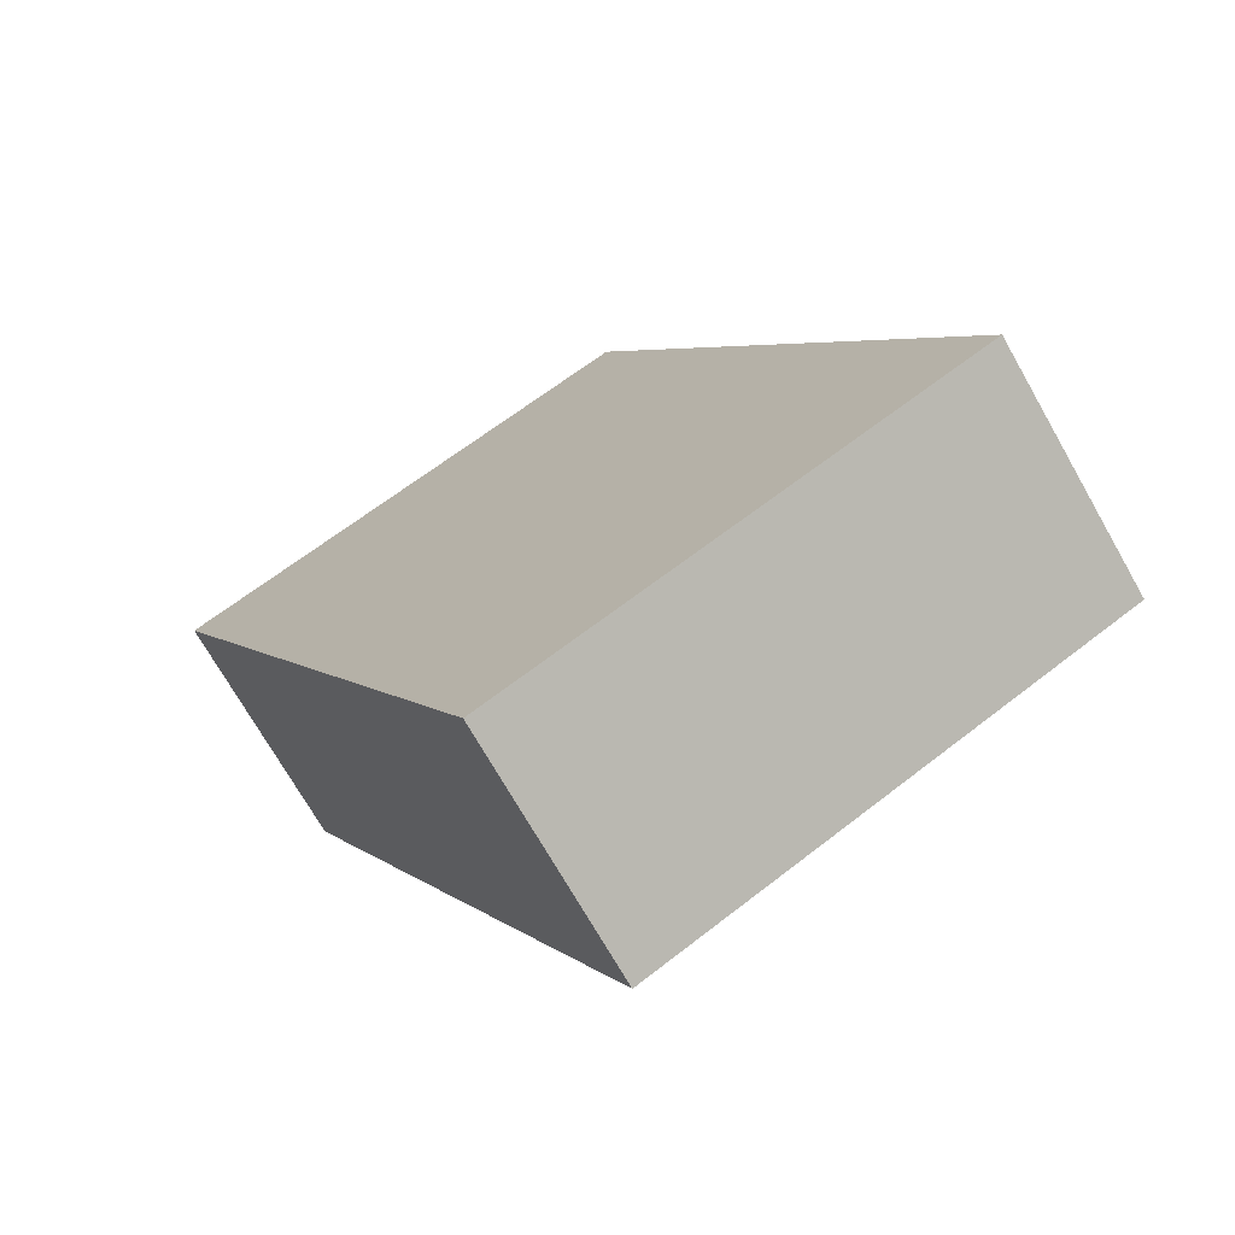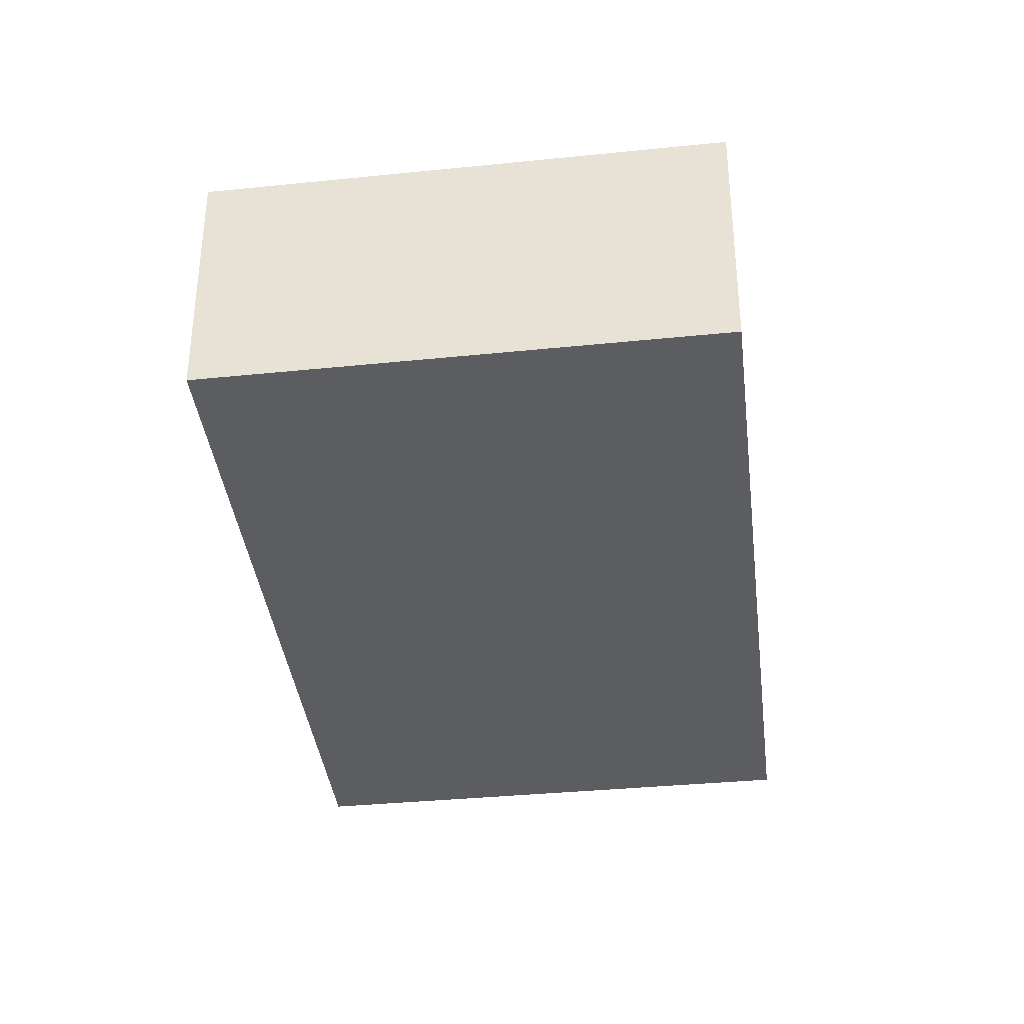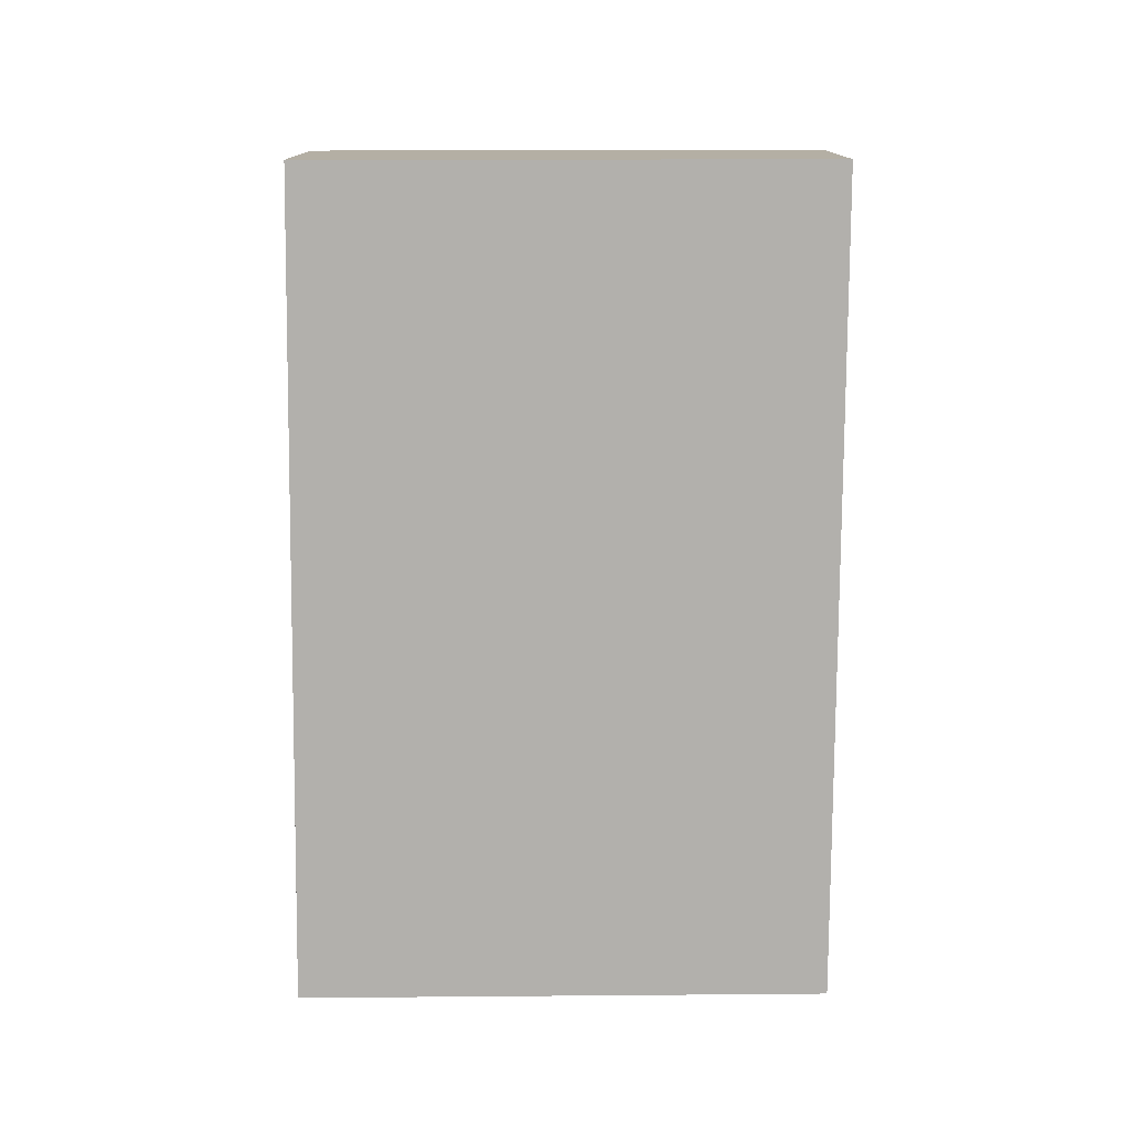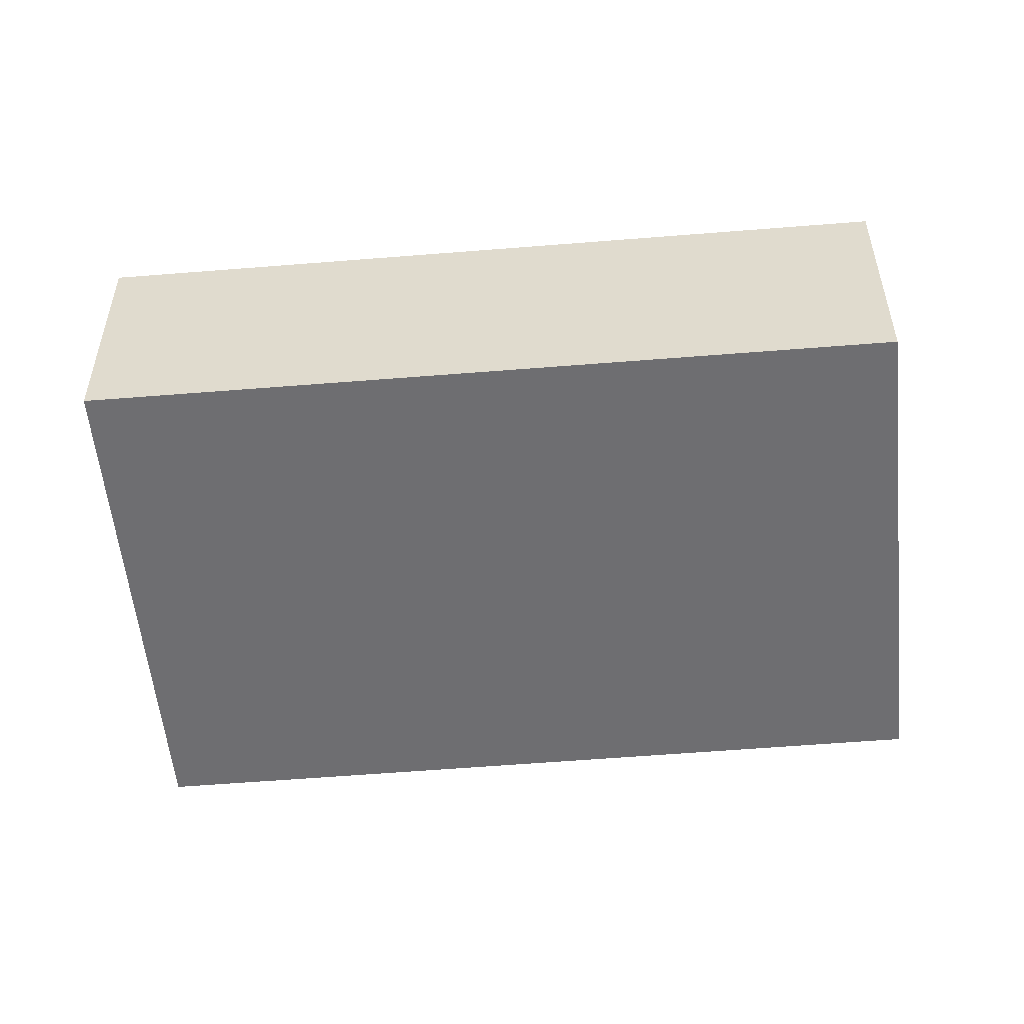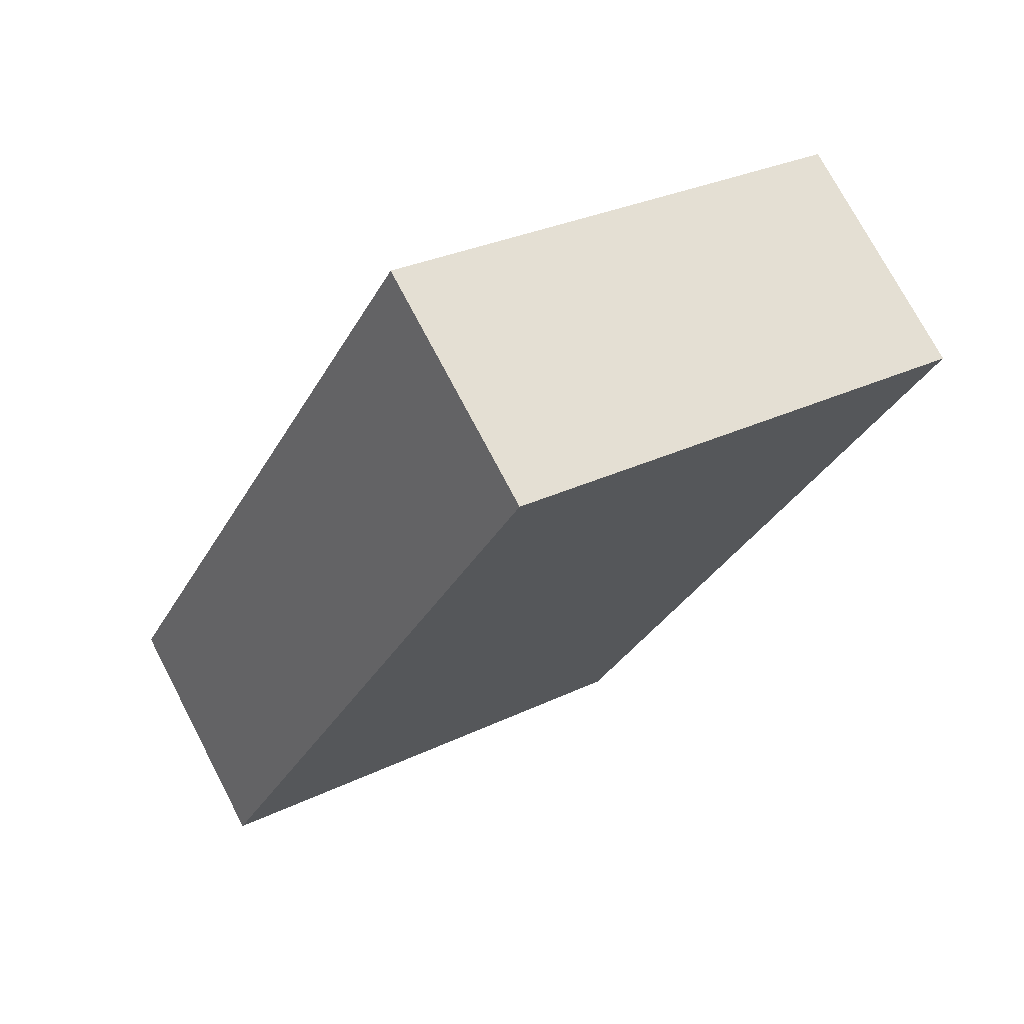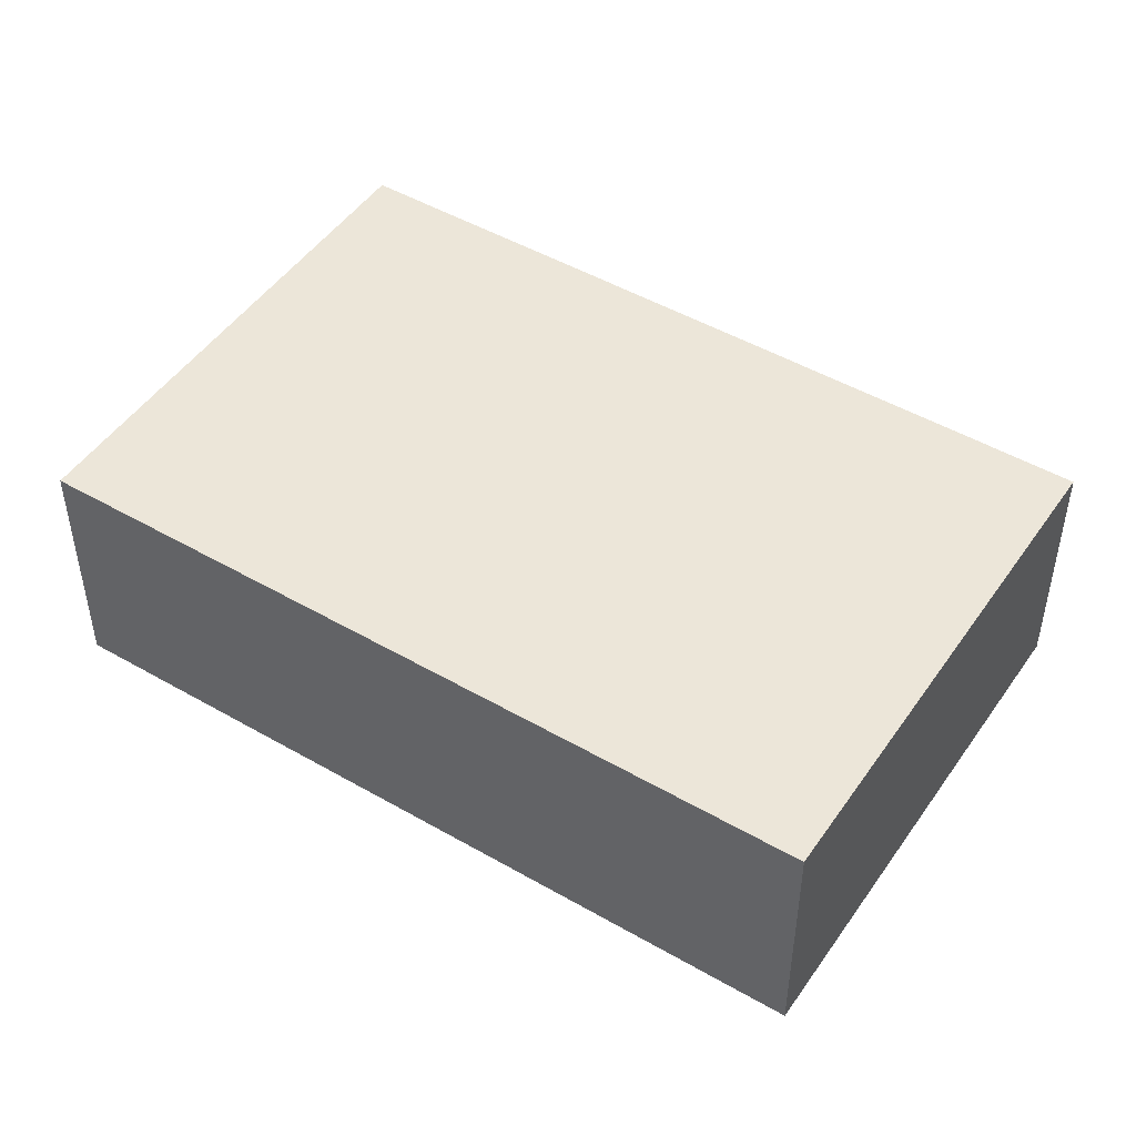
<metadata>
{"format":"obj","ext":"obj","renderer":"f3d","projection":"perspective","resolution":1024,"background":"white","views":[{"elev":-71.9,"azim":-150.3,"up":"+Z"},{"elev":-37.0,"azim":32.7,"up":"+Y"},{"elev":-78.6,"azim":-154.4,"up":"+Y"},{"elev":-54.4,"azim":-59.0,"up":"+Y"},{"elev":73.5,"azim":-27.6,"up":"+Z"},{"elev":48.9,"azim":148.6,"up":"+Y"}]}
</metadata>
<code>
v  1.308 0.91 2.671
v  1.731 0.91 -0.827
v  0 0.91 5.572e-17
v  3.037 0.91 1.861
v  1.731 5.064e-17 -0.827
v  0 0 0
v  1.308 -1.636e-16 2.671
v  3.037 -1.14e-16 1.861
g defaultobject
f 1 2 3
f 2 1 4
f 5 3 2
f 3 5 6
f 6 1 3
f 1 6 7
f 7 4 1
f 4 7 8
f 8 2 4
f 2 8 5
f 5 7 6
f 7 5 8

</code>
